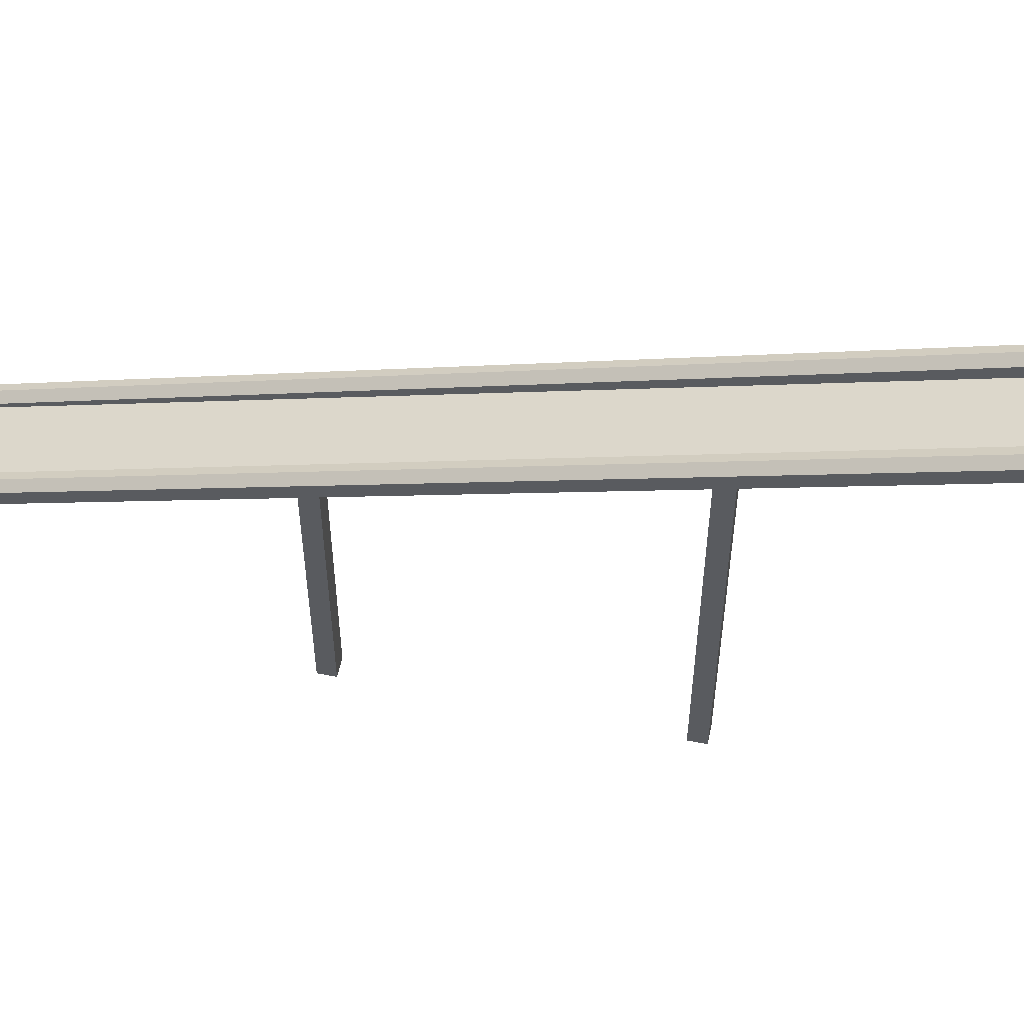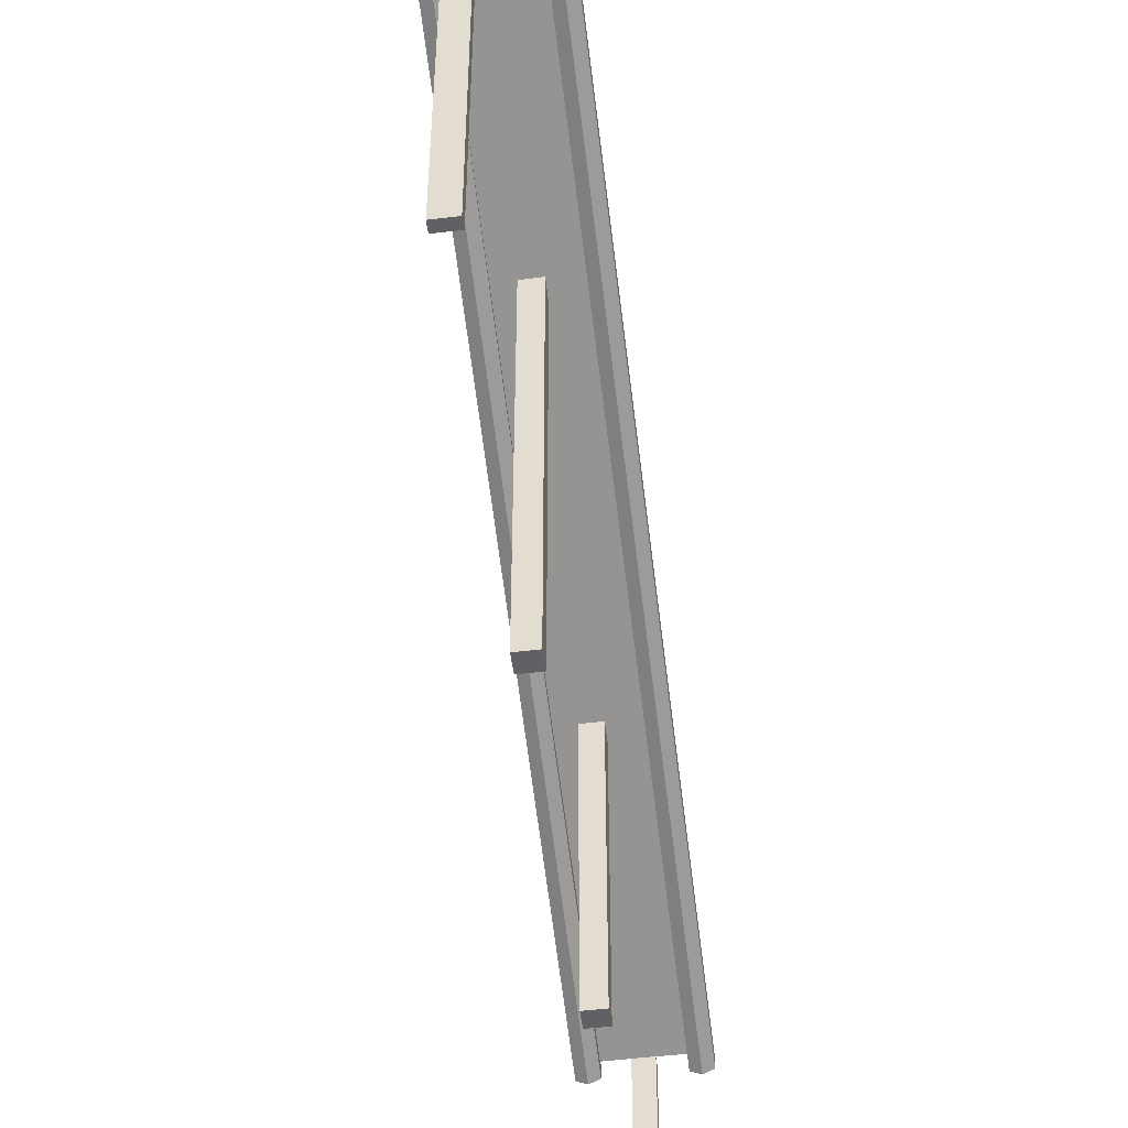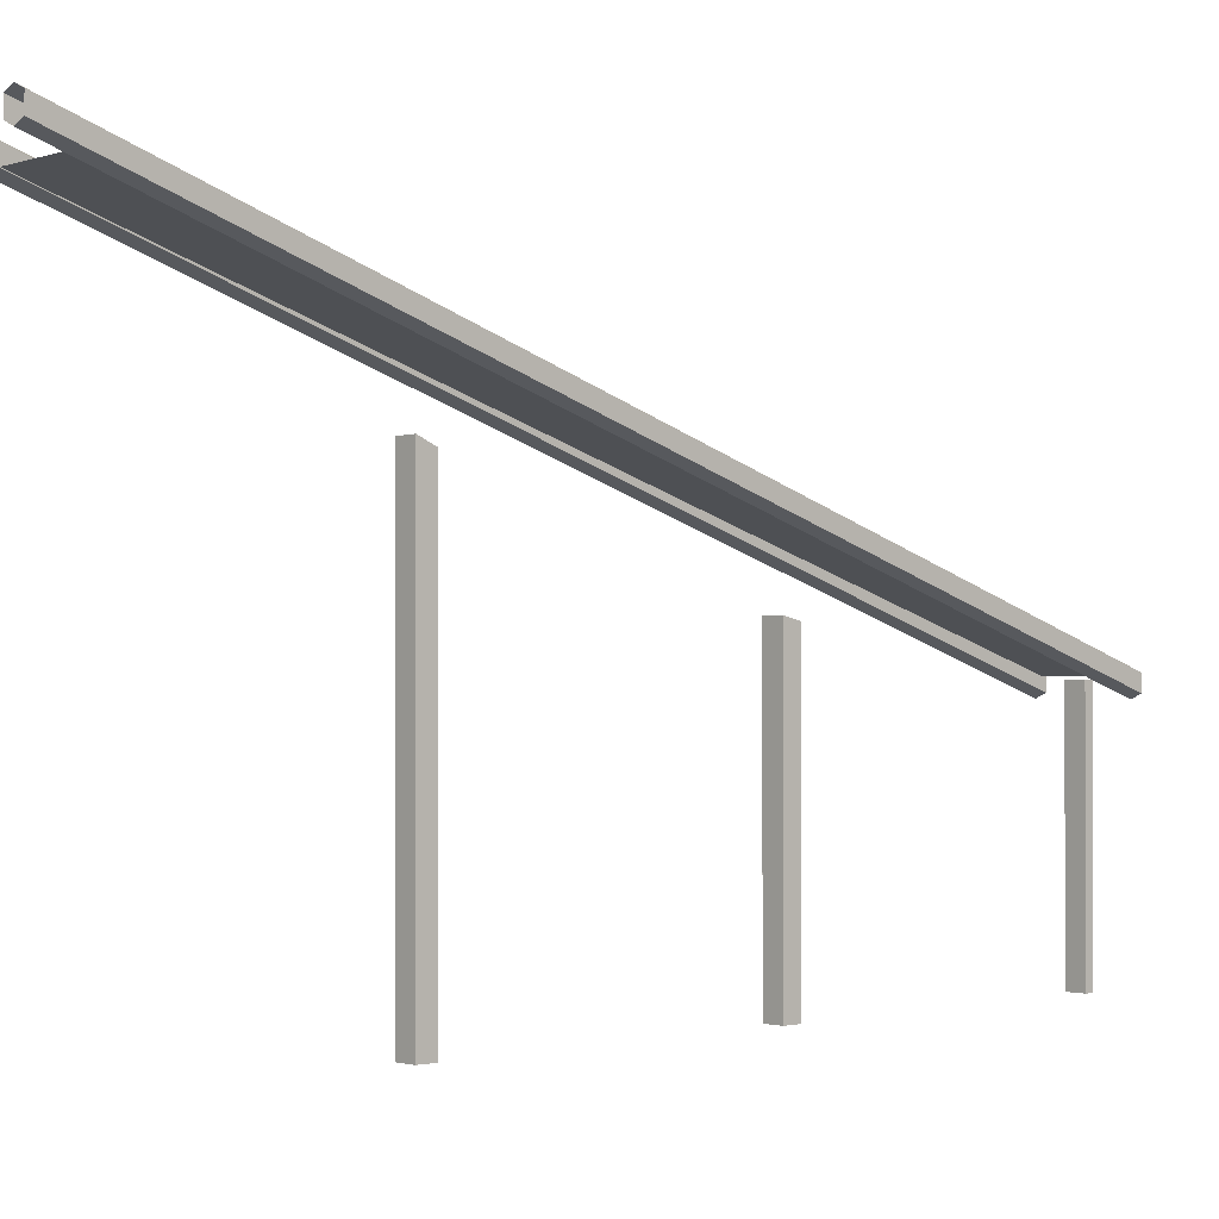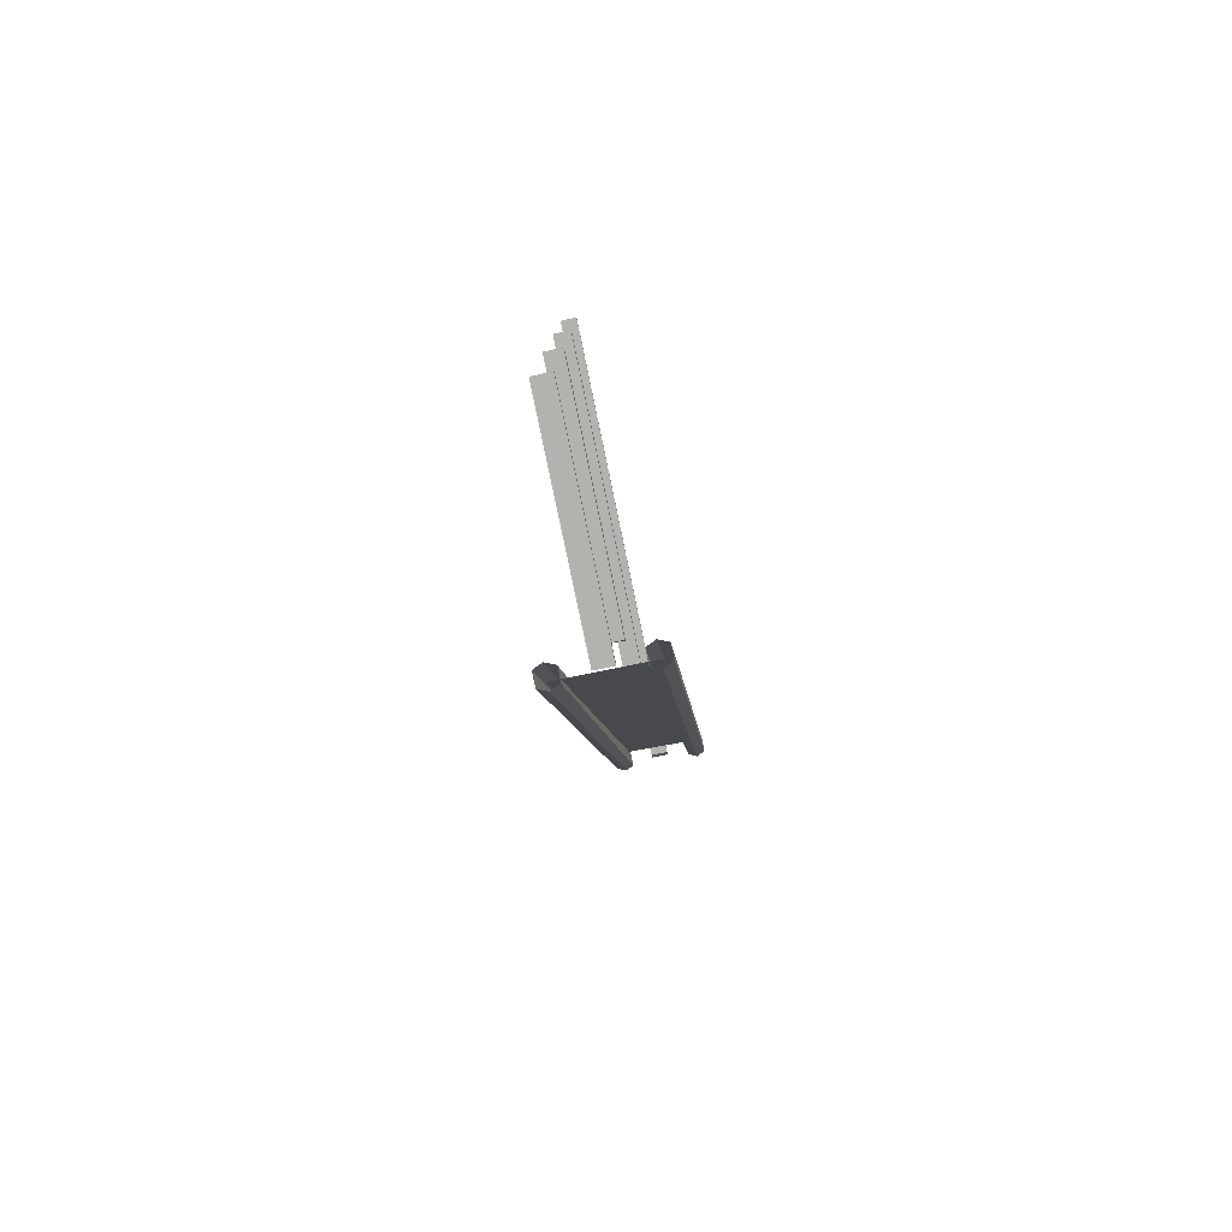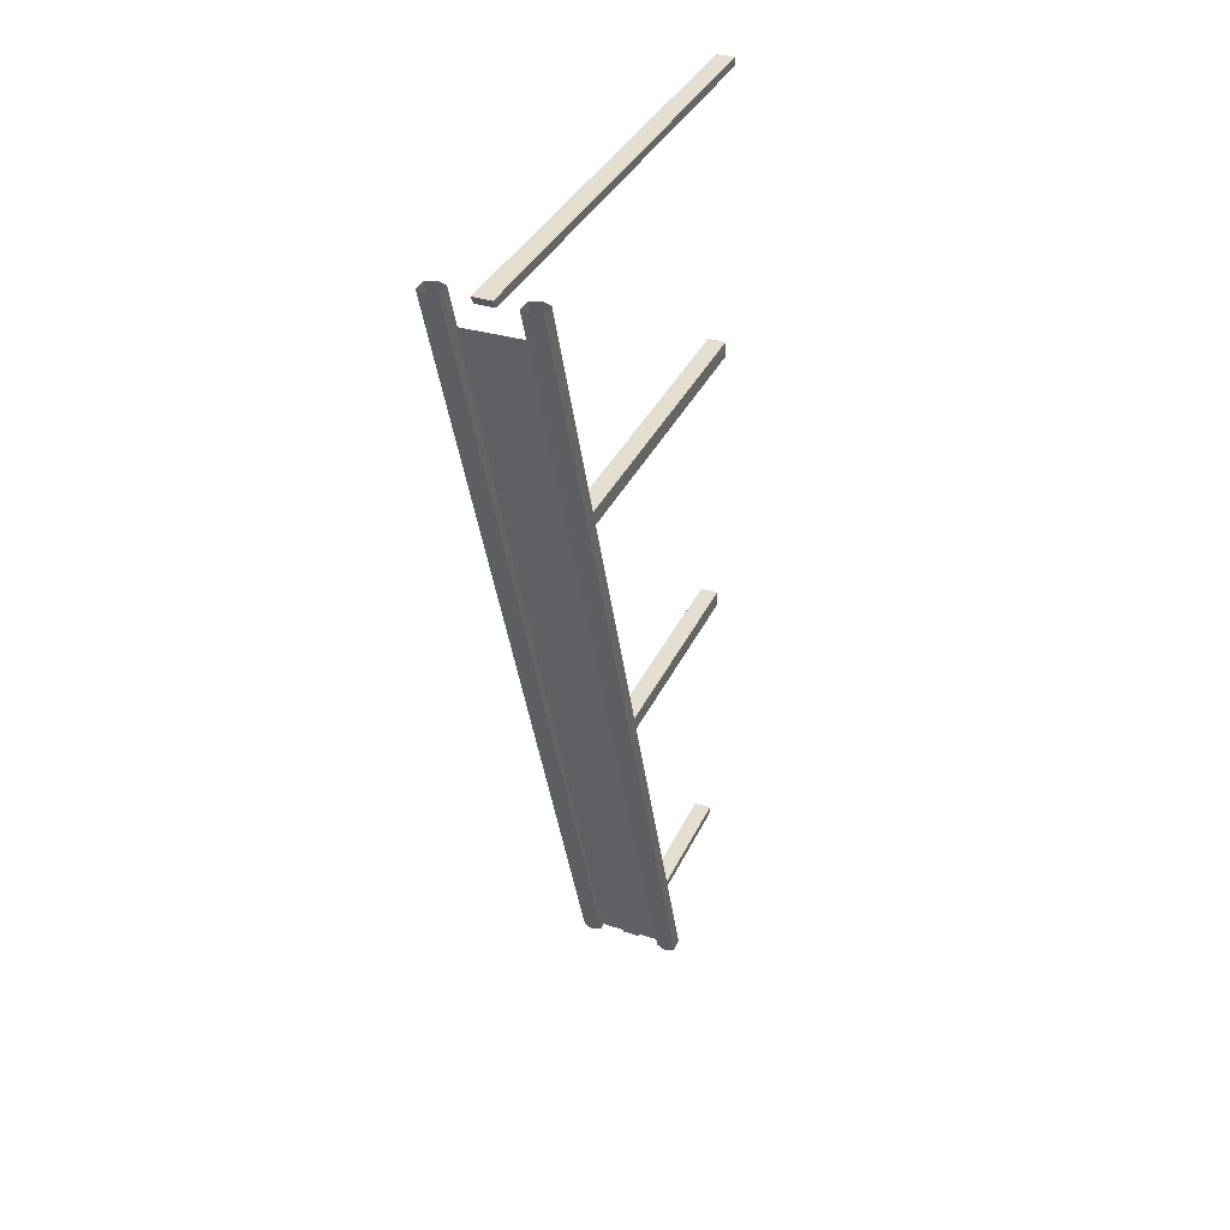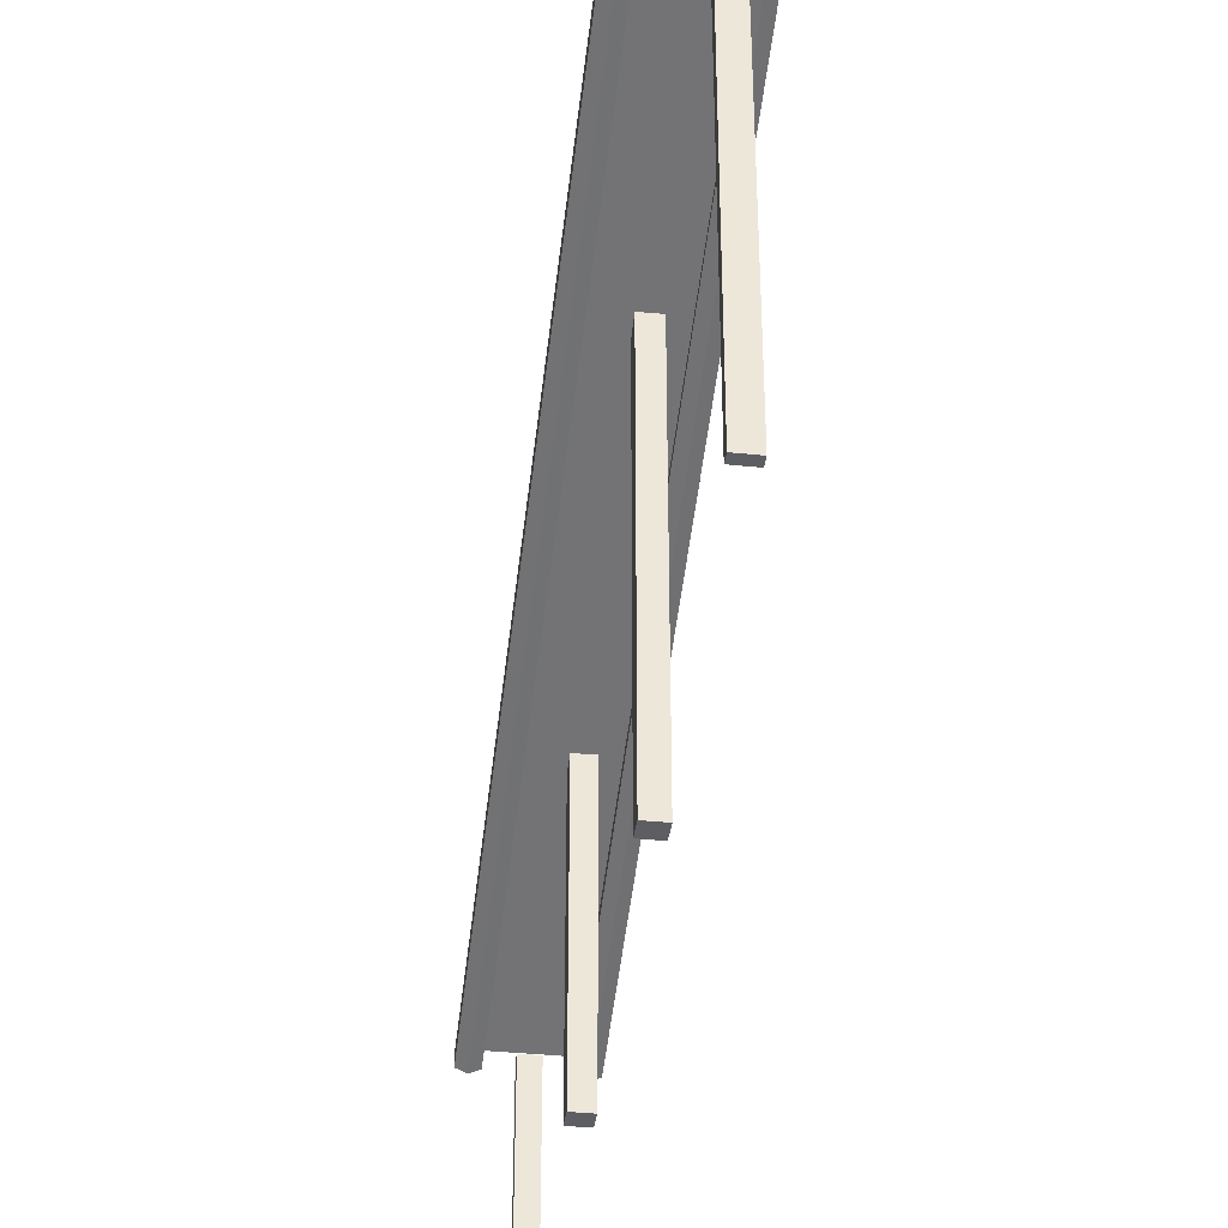
<metadata>
{"format":"obj","ext":"obj","renderer":"f3d","projection":"perspective","resolution":1024,"background":"white","views":[{"elev":55.3,"azim":-78.1,"up":"+Y"},{"elev":-49.7,"azim":7.6,"up":"+Y"},{"elev":-0.9,"azim":47.0,"up":"+Y"},{"elev":-79.7,"azim":11.7,"up":"+Z"},{"elev":35.7,"azim":-157.4,"up":"+Z"},{"elev":-38.3,"azim":-7.6,"up":"+Y"}]}
</metadata>
<code>
o Cube.006_Cube.023
v -1.286 0.7389 -19.83
v -1.286 1.05 -19.83
v 1.006 0.741 -19.83
v 1.006 1.053 -19.83
v 0.7946 0.6472 -19.83
v -1.075 1.144 -19.83
v 0.7946 1.147 -19.83
v 0.5834 1.053 -19.83
v -1.075 0.645 -19.83
v -0.8634 0.7389 -19.83
v -0.8634 1.05 -19.83
v 0.5834 0.741 -19.83
v -1.106 1.003 -19.71
v 0.8265 1.006 -19.71
v -1.286 7.316 0.1661
v -1.286 7.628 0.1661
v 1.006 7.316 0.1661
v 1.006 7.628 0.1661
v 0.7946 7.223 0.1661
v -1.075 7.722 0.1661
v 0.7946 7.722 0.1661
v 0.5834 7.628 0.1661
v -1.075 7.223 0.1661
v -0.8634 7.316 0.1661
v -0.8634 7.628 0.1661
v 0.5834 7.316 0.1661
v -1.106 7.031 -0.7135
v 0.8265 7.077 -0.7135
v -0.3417 -3.874 -19.83
v -0.3417 -3.874 -19.65
v -0.3417 0.9518 -19.65
v -0.3417 0.945 -19.83
v 0.06168 -3.874 -19.65
v 0.06168 0.9526 -19.65
v 0.06168 0.9457 -19.83
v 0.06168 -3.874 -19.83
v -0.3417 -3.874 -12.97
v 0.06168 -3.874 -12.97
v 0.06168 1.877 -12.97
v -0.3417 1.87 -12.97
v 0.06168 -3.874 -13.34
v 0.06168 1.792 -13.34
v -0.3417 -3.874 -13.34
v -0.3417 1.785 -13.34
v -0.3417 -3.874 -6.292
v 0.06168 -3.874 -6.292
v 0.06168 4.111 -6.292
v -0.3417 4.103 -6.292
v 0.06168 -3.874 -6.663
v 0.06168 3.953 -6.663
v -0.3417 -3.874 -6.663
v -0.3417 3.945 -6.663
v -0.3417 7.522 0.1661
v -0.3417 -3.874 0.1661
v 0.06168 -3.874 0.1661
v 0.06168 7.522 0.1661
v 0.06168 -3.874 -0.01937
v 0.06168 7.406 -0.01937
v -0.3417 -3.874 -0.01937
v -0.3417 7.406 -0.01937
f 14 13 27 28
f 1 15 16 2
f 3 4 18 17
f 5 3 17 19
f 6 2 16 20
f 7 8 22 21
f 9 10 24 23
f 11 25 24 10
f 12 26 22 8
f 1 9 23 15
f 11 6 20 25
f 4 7 21 18
f 12 5 19 26
f 29 30 31 32
f 30 33 34 31
f 34 35 32 31
f 30 29 36 33
f 33 36 35 34
f 37 38 39 40
f 38 41 42 39
f 41 43 44 42
f 37 43 41 38
f 39 42 44 40
f 43 37 40 44
f 45 46 47 48
f 46 49 50 47
f 49 51 52 50
f 45 51 49 46
f 47 50 52 48
f 53 54 55 56
f 51 45 48 52
f 55 57 58 56
f 57 59 60 58
f 54 59 57 55
f 56 58 60 53
f 59 54 53 60
f 32 35 36 29

</code>
